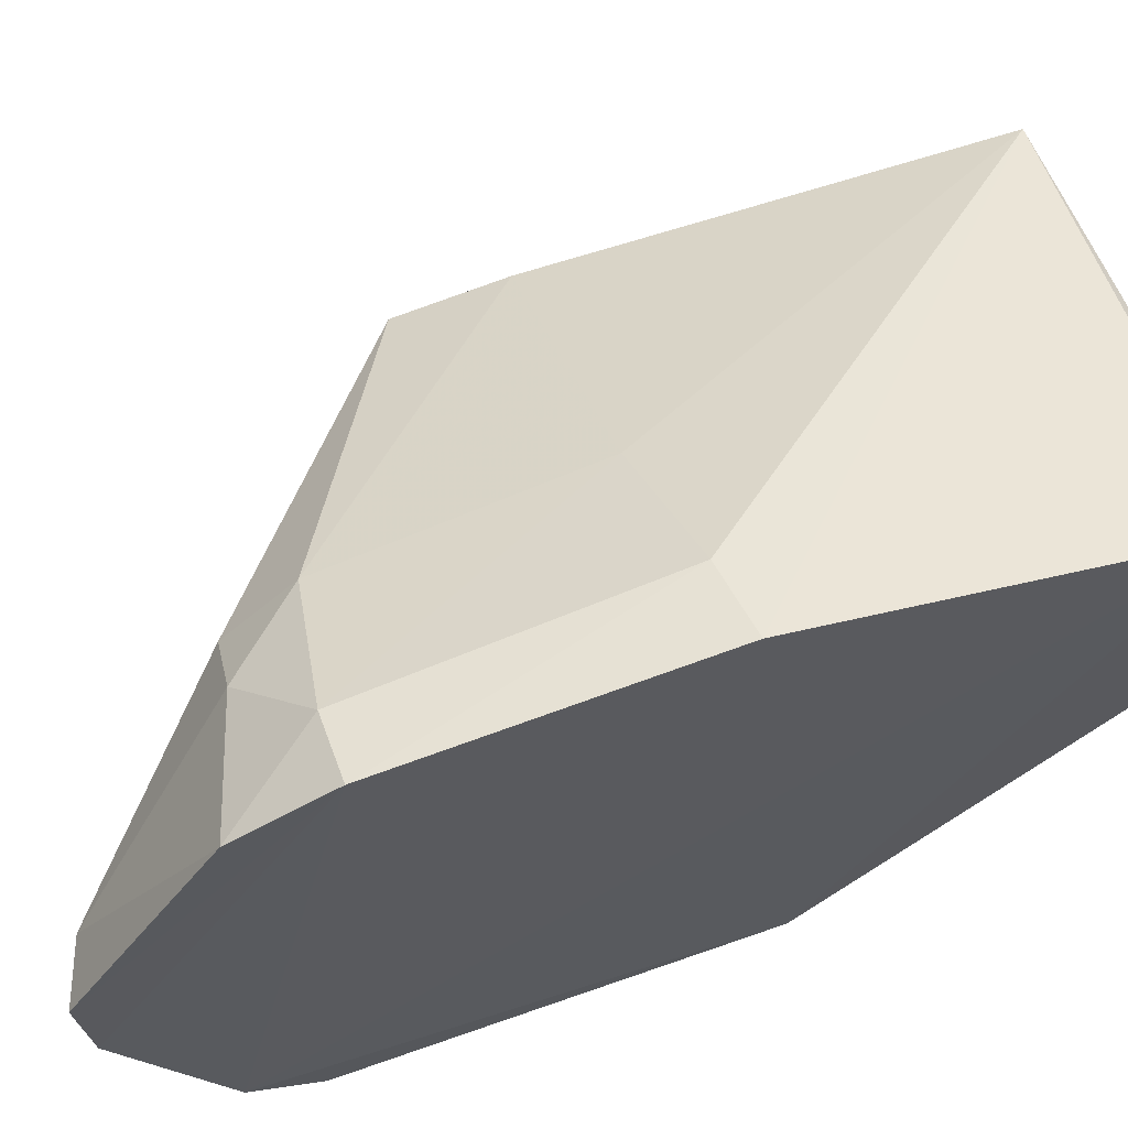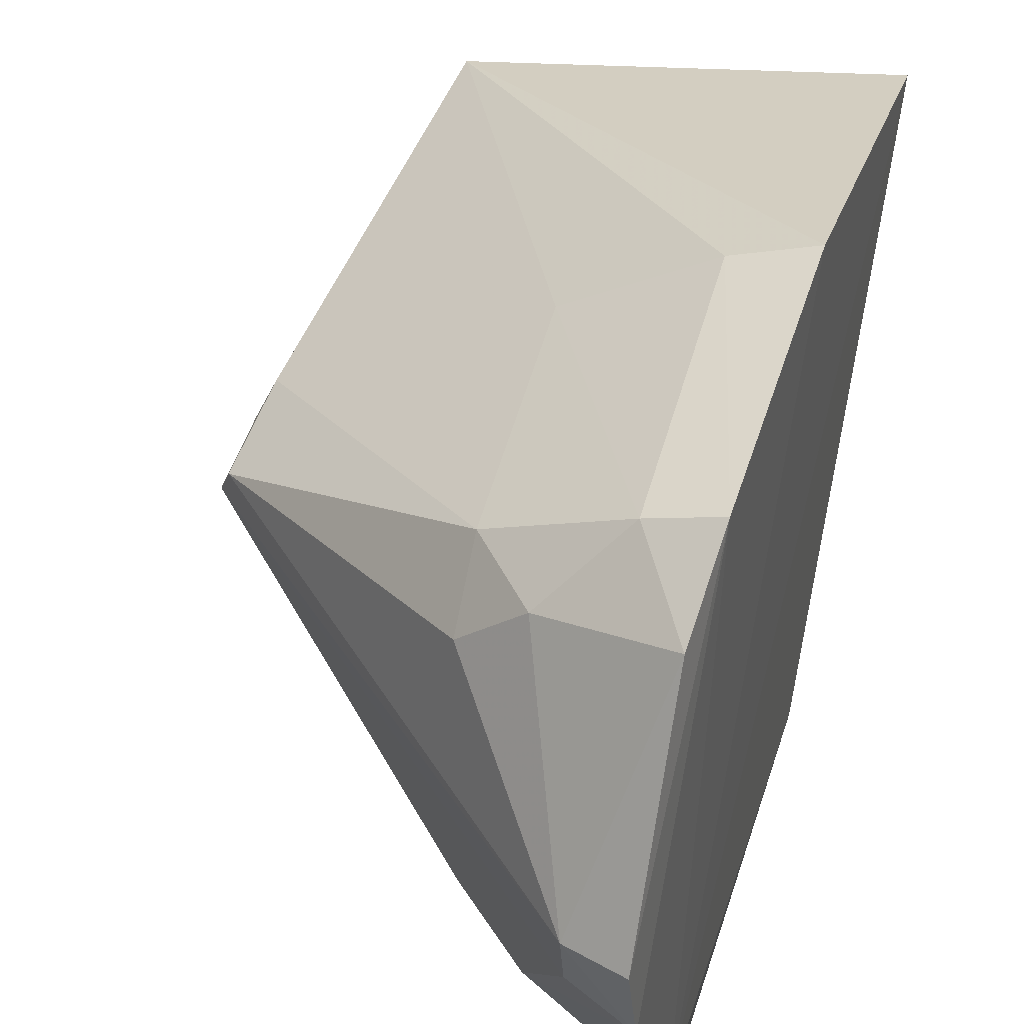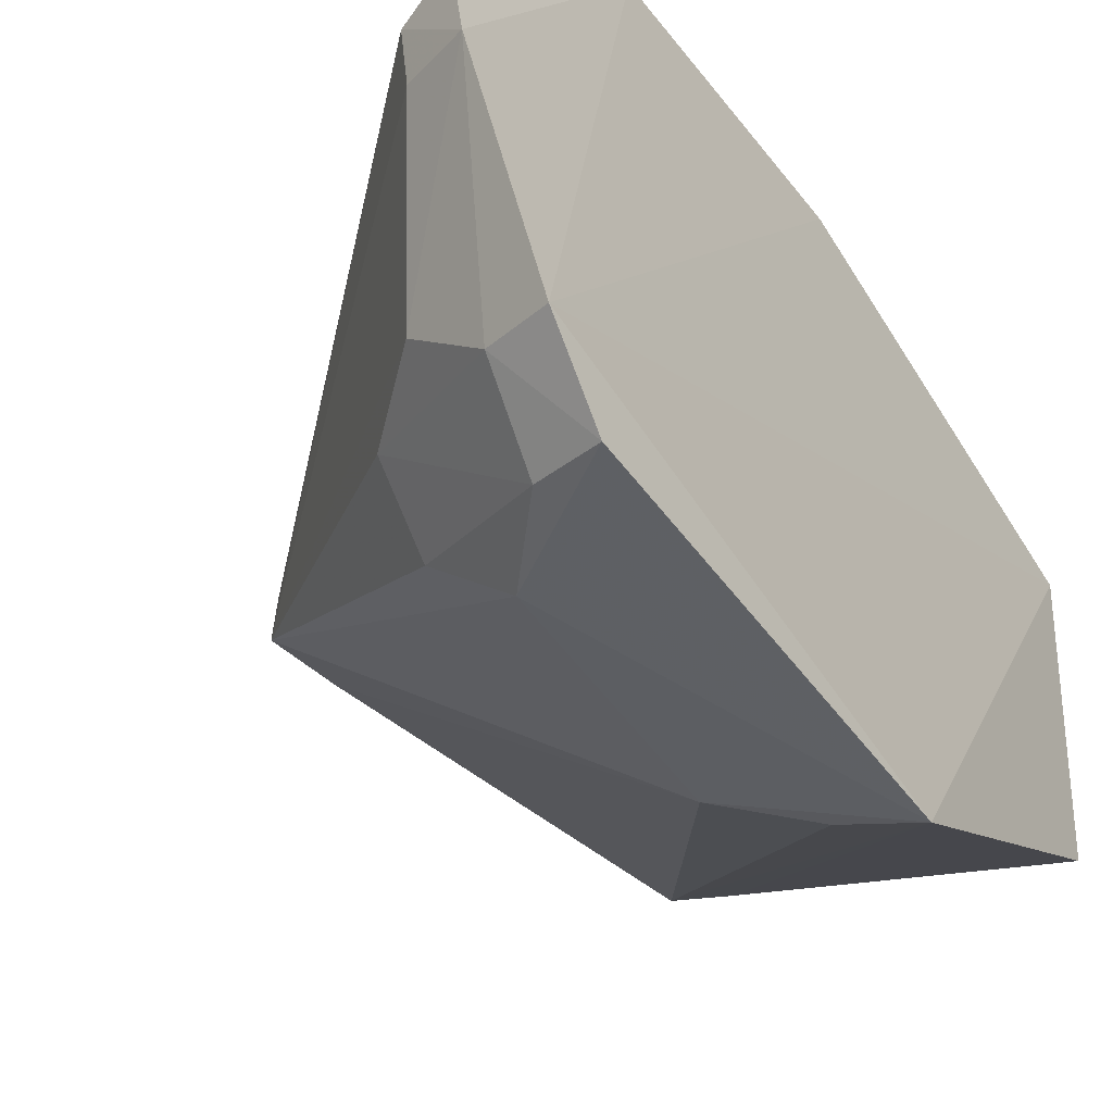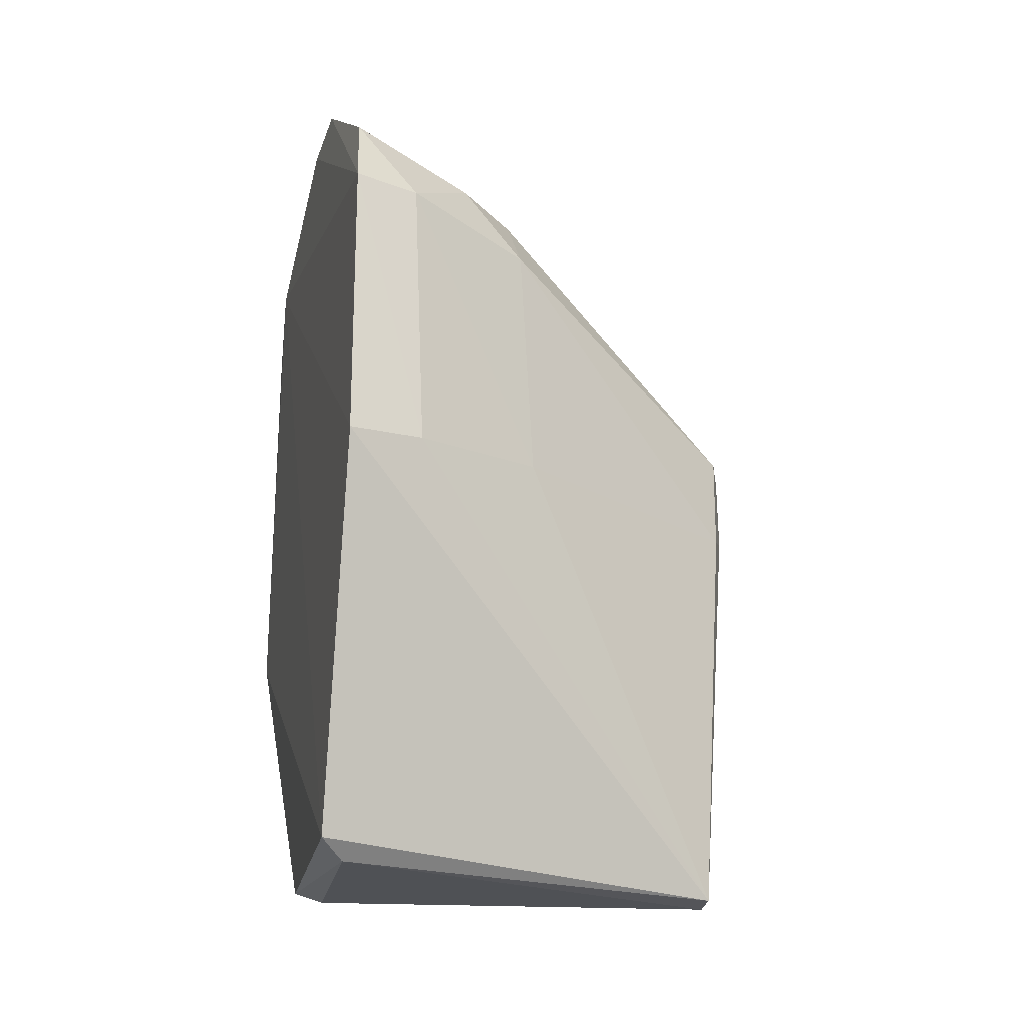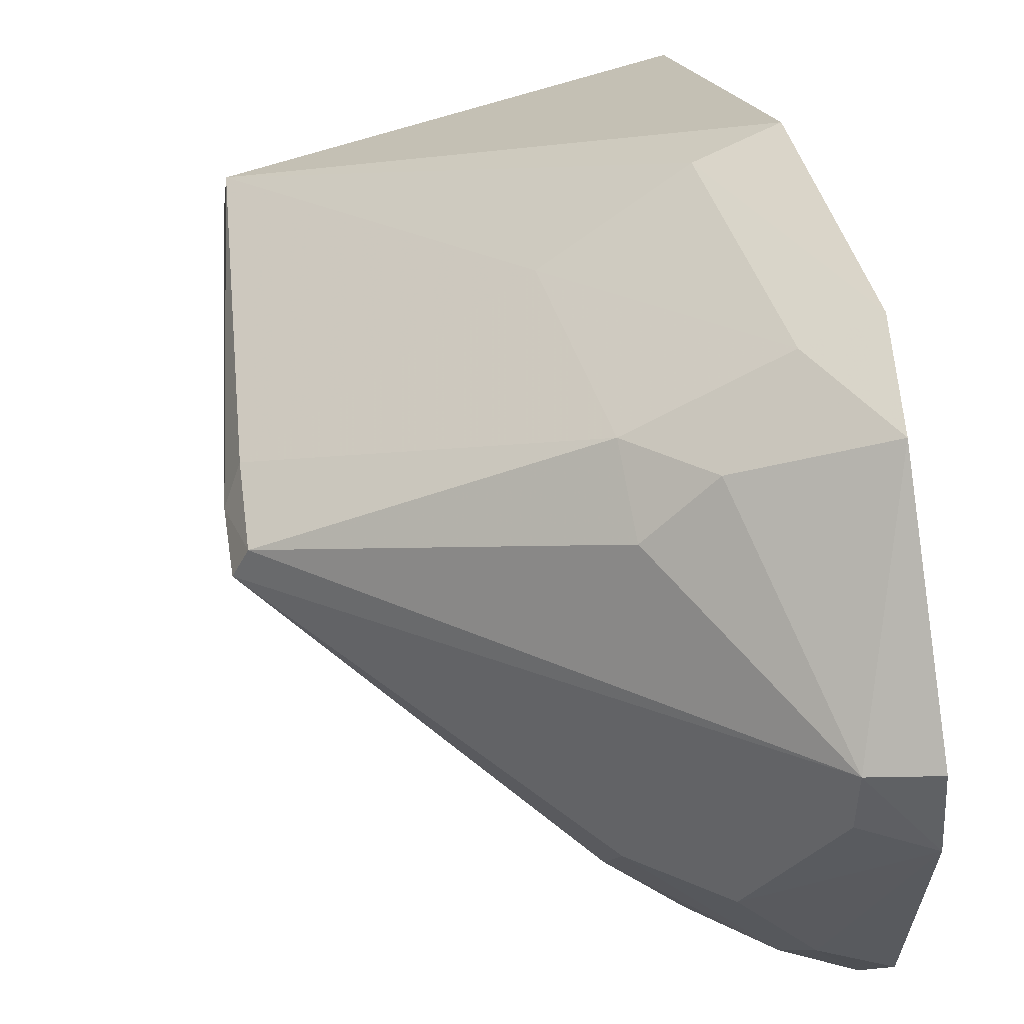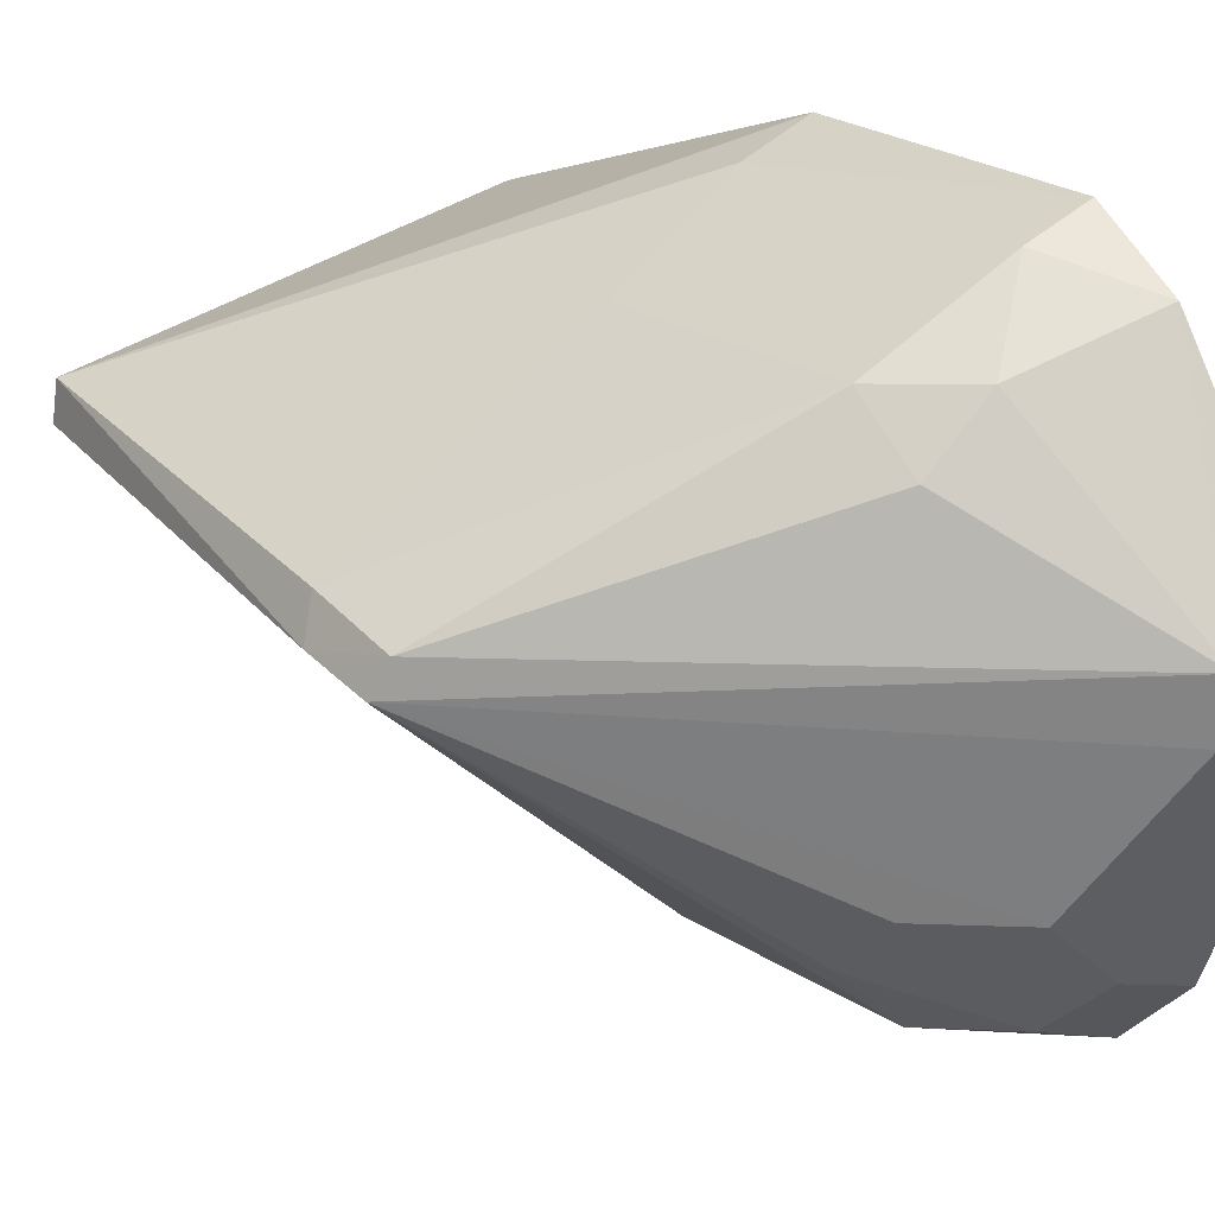
<metadata>
{"format":"obj","ext":"obj","renderer":"f3d","projection":"perspective","resolution":1024,"background":"white","views":[{"elev":65.2,"azim":69.8,"up":"+Y"},{"elev":47.1,"azim":17.3,"up":"+Y"},{"elev":-47.2,"azim":34.8,"up":"+Y"},{"elev":-21.2,"azim":167.2,"up":"+Z"},{"elev":35.4,"azim":-11.3,"up":"+Y"},{"elev":20.6,"azim":-38.2,"up":"+Y"}]}
</metadata>
<code>
v 0.1134 0.07823 0.1409
v 0.1143 0.0618 0.1354
v 0.1136 0.08663 0.09042
v 0.0897 0.08092 0.08895
v 0.0864 0.07553 0.1178
v 0.114 0.05699 0.1085
v 0.1136 0.09293 0.1282
v 0.1068 0.06622 0.1343
v 0.1127 0.06846 0.09069
v 0.1061 0.05877 0.113
v 0.1138 0.07359 0.1404
v 0.1137 0.09348 0.1119
v 0.1026 0.08418 0.1306
v 0.1025 0.0872 0.1269
v 0.1101 0.07768 0.1397
v 0.08947 0.07877 0.08882
v 0.114 0.05798 0.1316
v 0.1107 0.06262 0.1344
v 0.1132 0.08995 0.1332
v 0.08751 0.07838 0.1126
v 0.08716 0.07738 0.1184
v 0.1093 0.09199 0.1122
v 0.1102 0.07445 0.1392
v 0.0935 0.07671 0.08943
v 0.1122 0.08523 0.08942
v 0.1101 0.058 0.1096
v 0.08657 0.07623 0.1133
v 0.1066 0.05877 0.1266
v 0.1061 0.08748 0.1309
v 0.1018 0.0875 0.1129
v 0.1099 0.09157 0.1282
v 0.1112 0.07012 0.0899
v 0.1102 0.05905 0.1306
v 0.1024 0.06277 0.1269
v 0.1024 0.0662 0.1302
f 6 3 2
f 9 3 6
f 11 7 1
f 11 2 7
f 12 7 2
f 12 2 3
f 12 3 4
f 15 11 1
f 17 6 2
f 18 11 8
f 18 2 11
f 18 17 2
f 19 1 7
f 19 15 1
f 21 13 14
f 21 15 13
f 21 5 15
f 21 14 20
f 22 12 4
f 22 7 12
f 23 15 5
f 23 5 8
f 23 8 11
f 23 11 15
f 24 16 9
f 24 9 6
f 24 6 16
f 25 16 4
f 25 4 3
f 25 3 9
f 26 16 6
f 26 6 10
f 26 10 16
f 27 16 10
f 27 10 5
f 27 4 16
f 27 20 4
f 27 21 20
f 27 5 21
f 28 10 6
f 28 6 17
f 28 5 10
f 29 14 13
f 29 13 15
f 29 15 19
f 30 20 14
f 30 4 20
f 30 22 4
f 31 7 22
f 31 14 29
f 31 29 19
f 31 19 7
f 31 30 14
f 31 22 30
f 32 25 9
f 32 9 16
f 32 16 25
f 33 28 17
f 33 17 18
f 34 5 28
f 34 28 33
f 35 33 18
f 35 18 8
f 35 34 33
f 35 8 5
f 35 5 34

</code>
